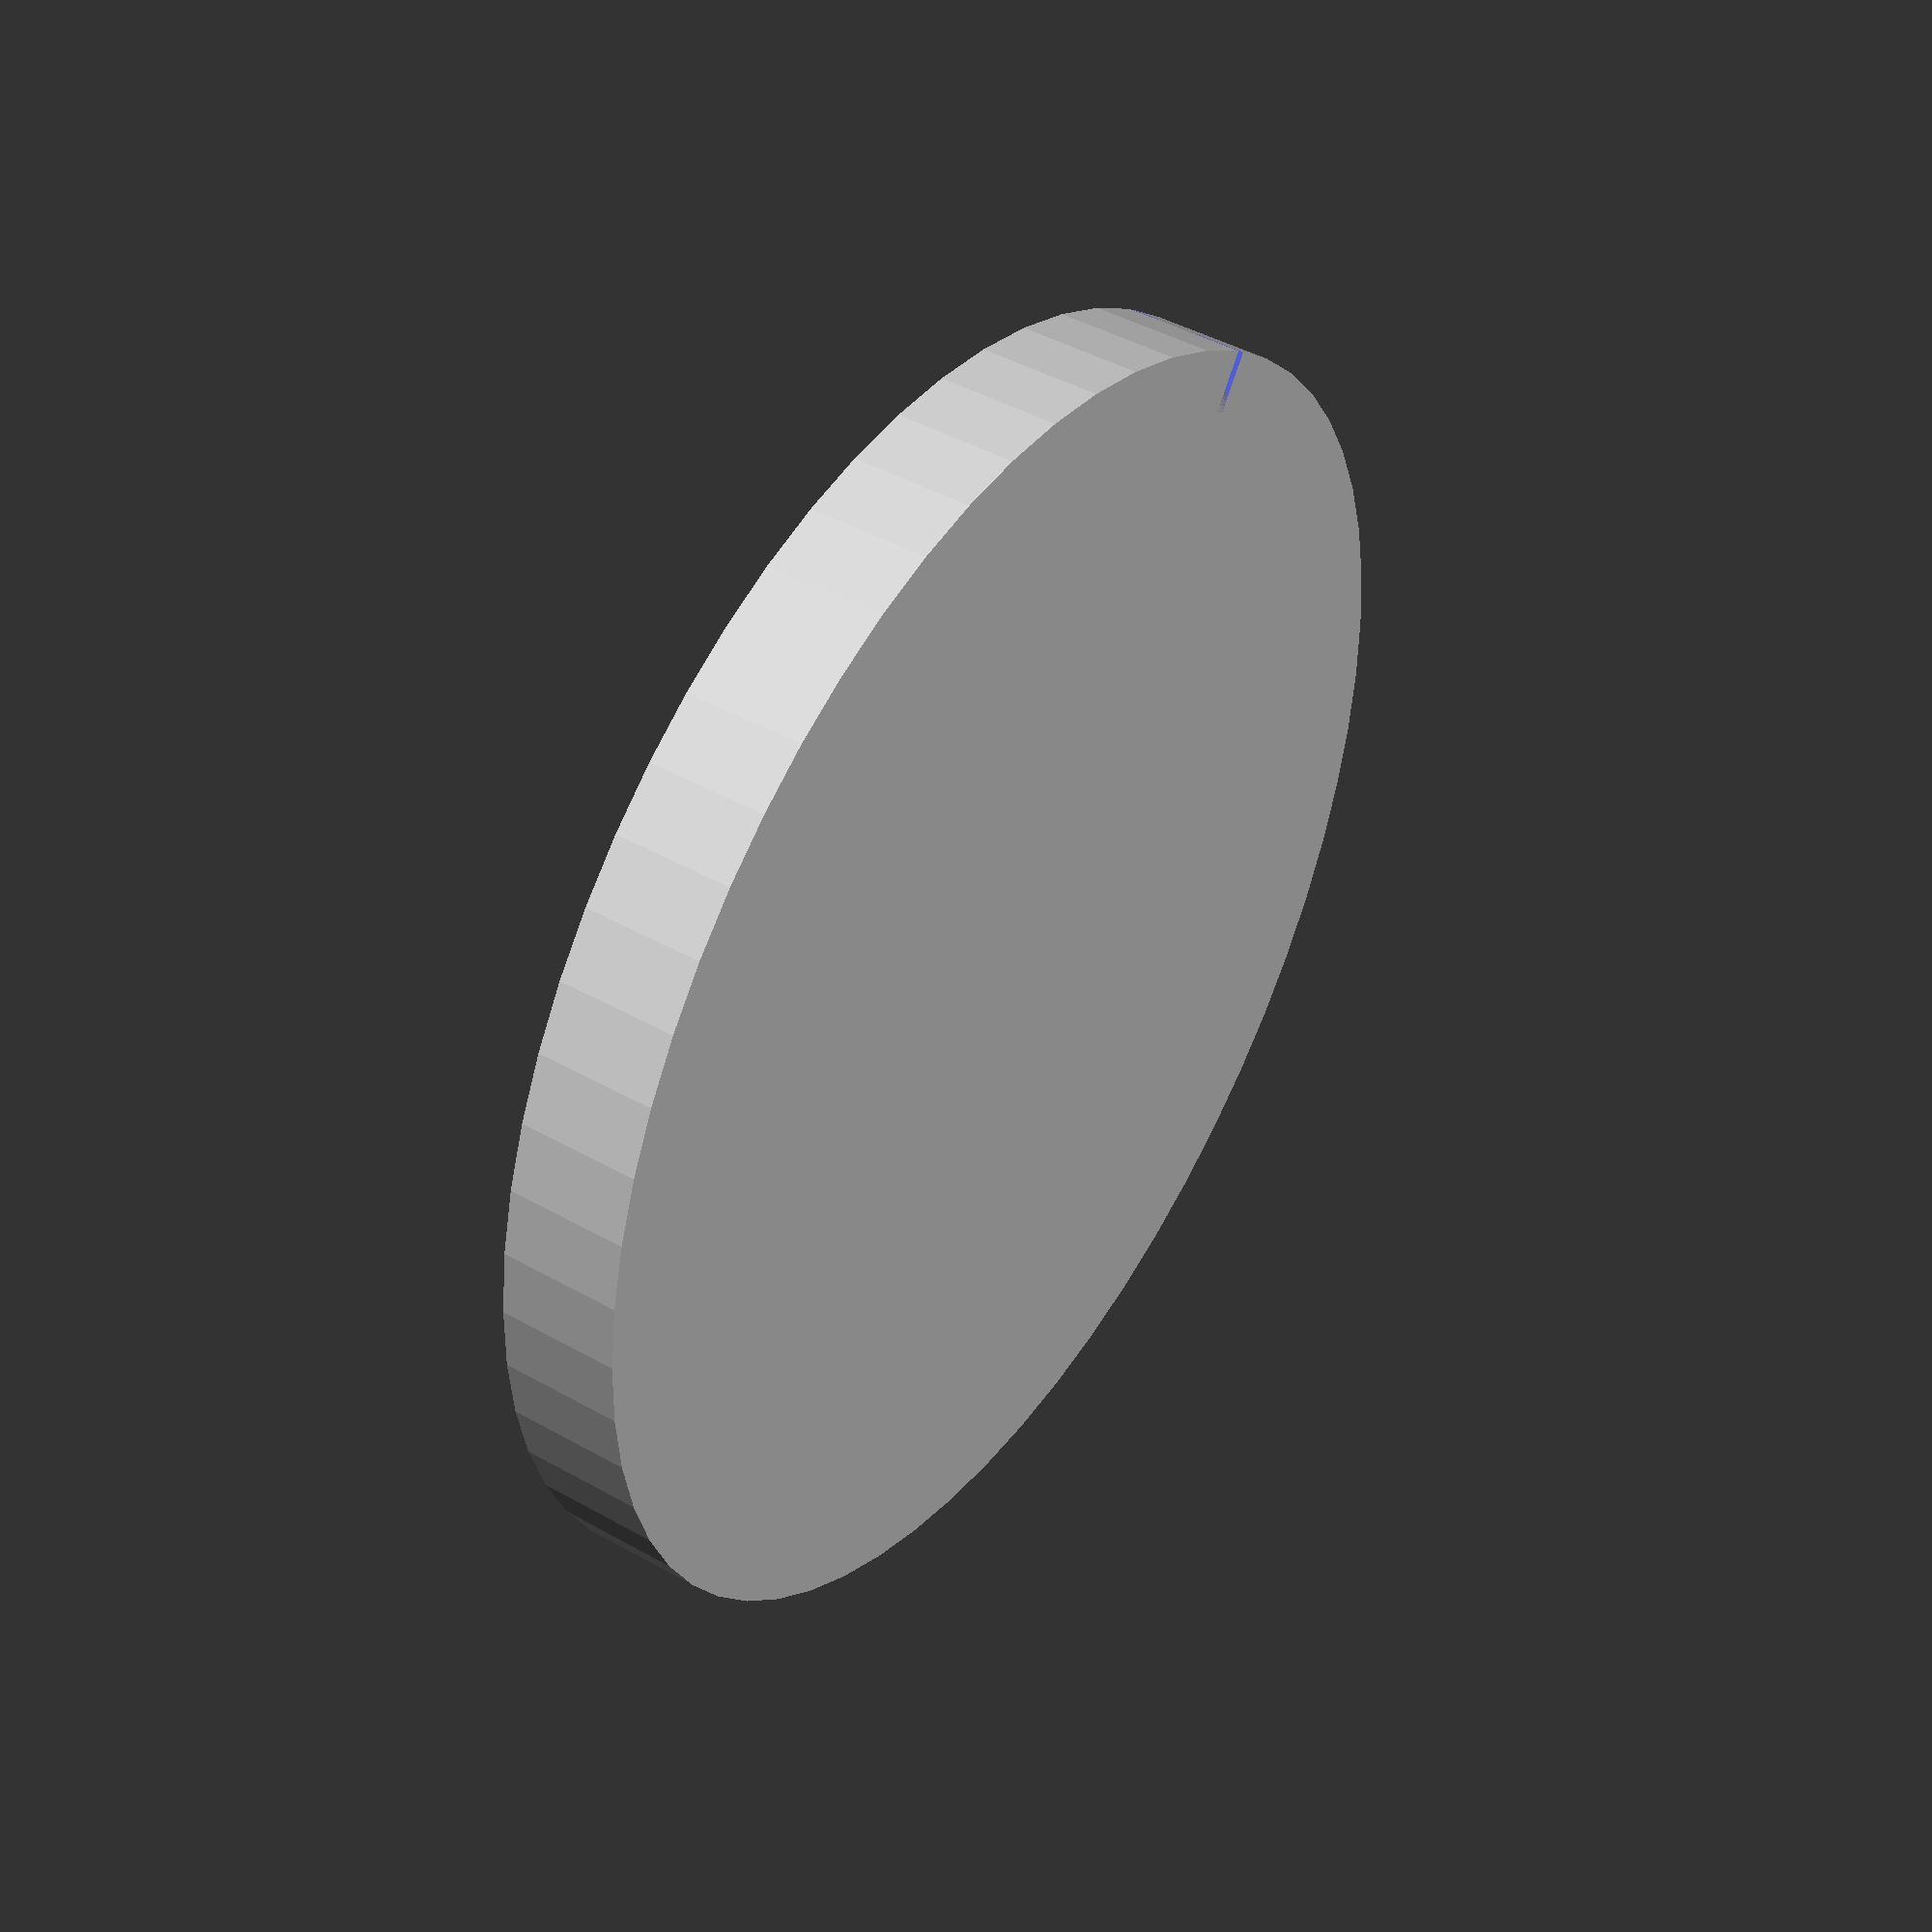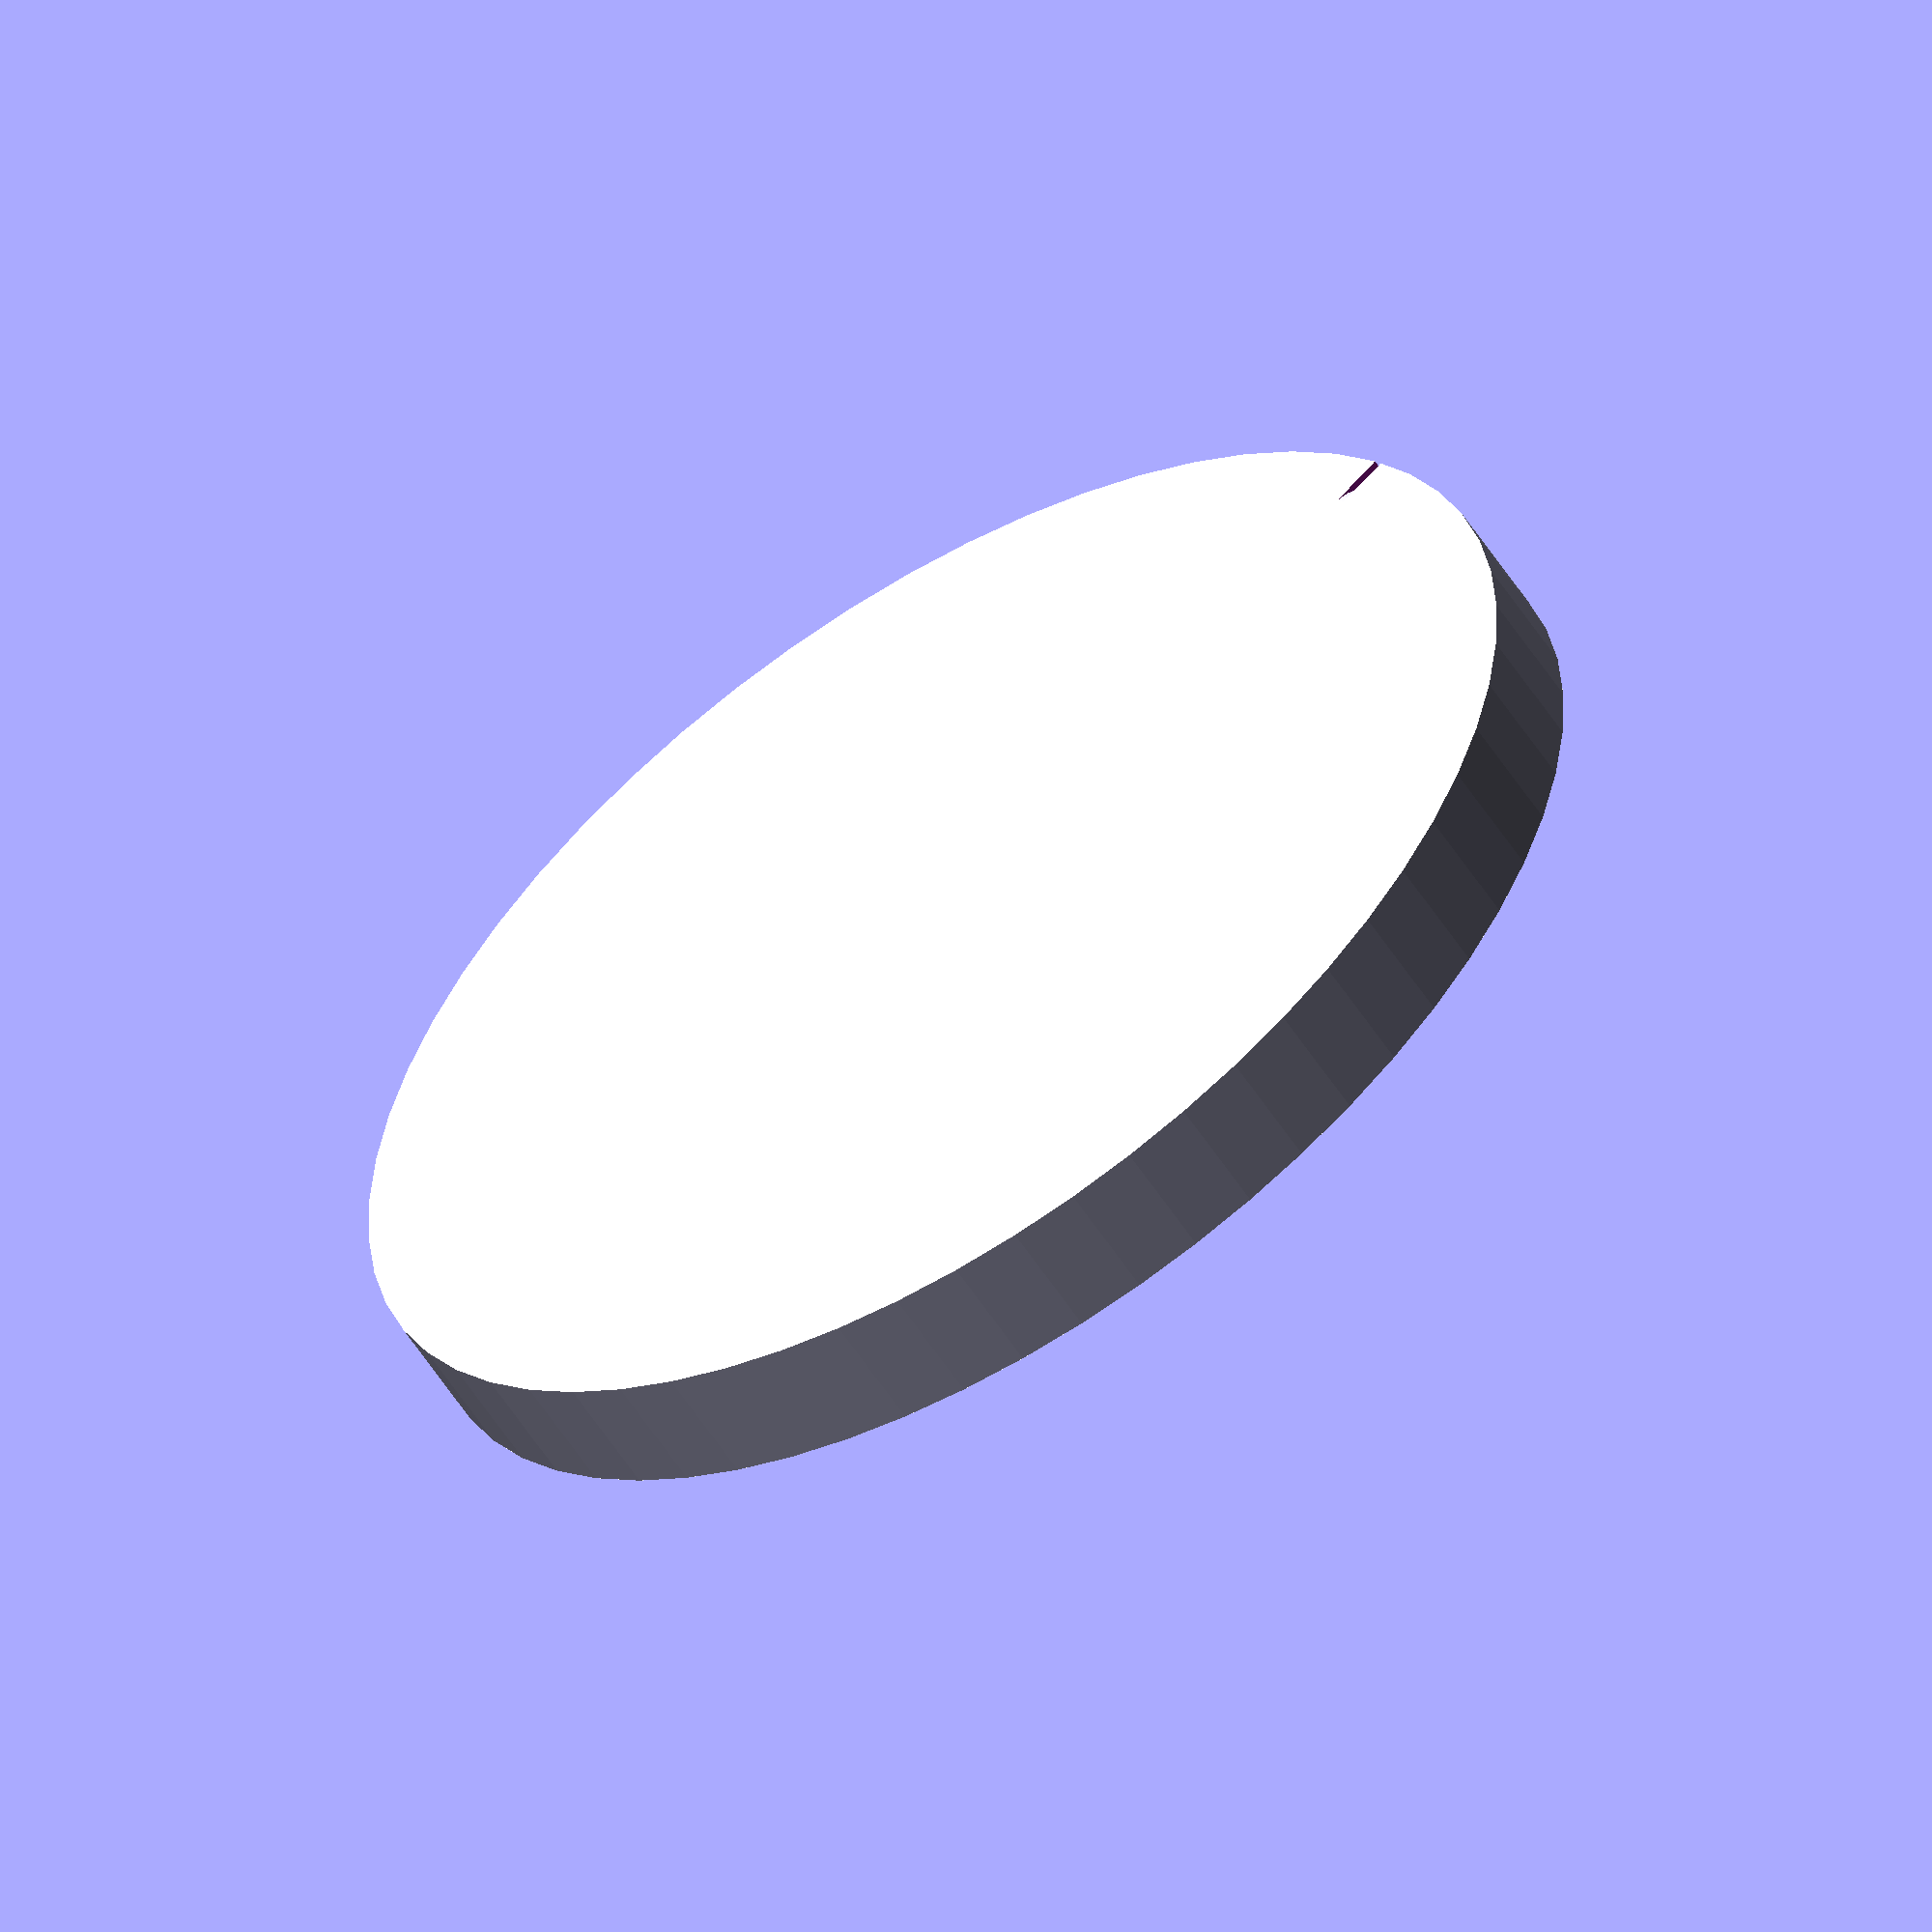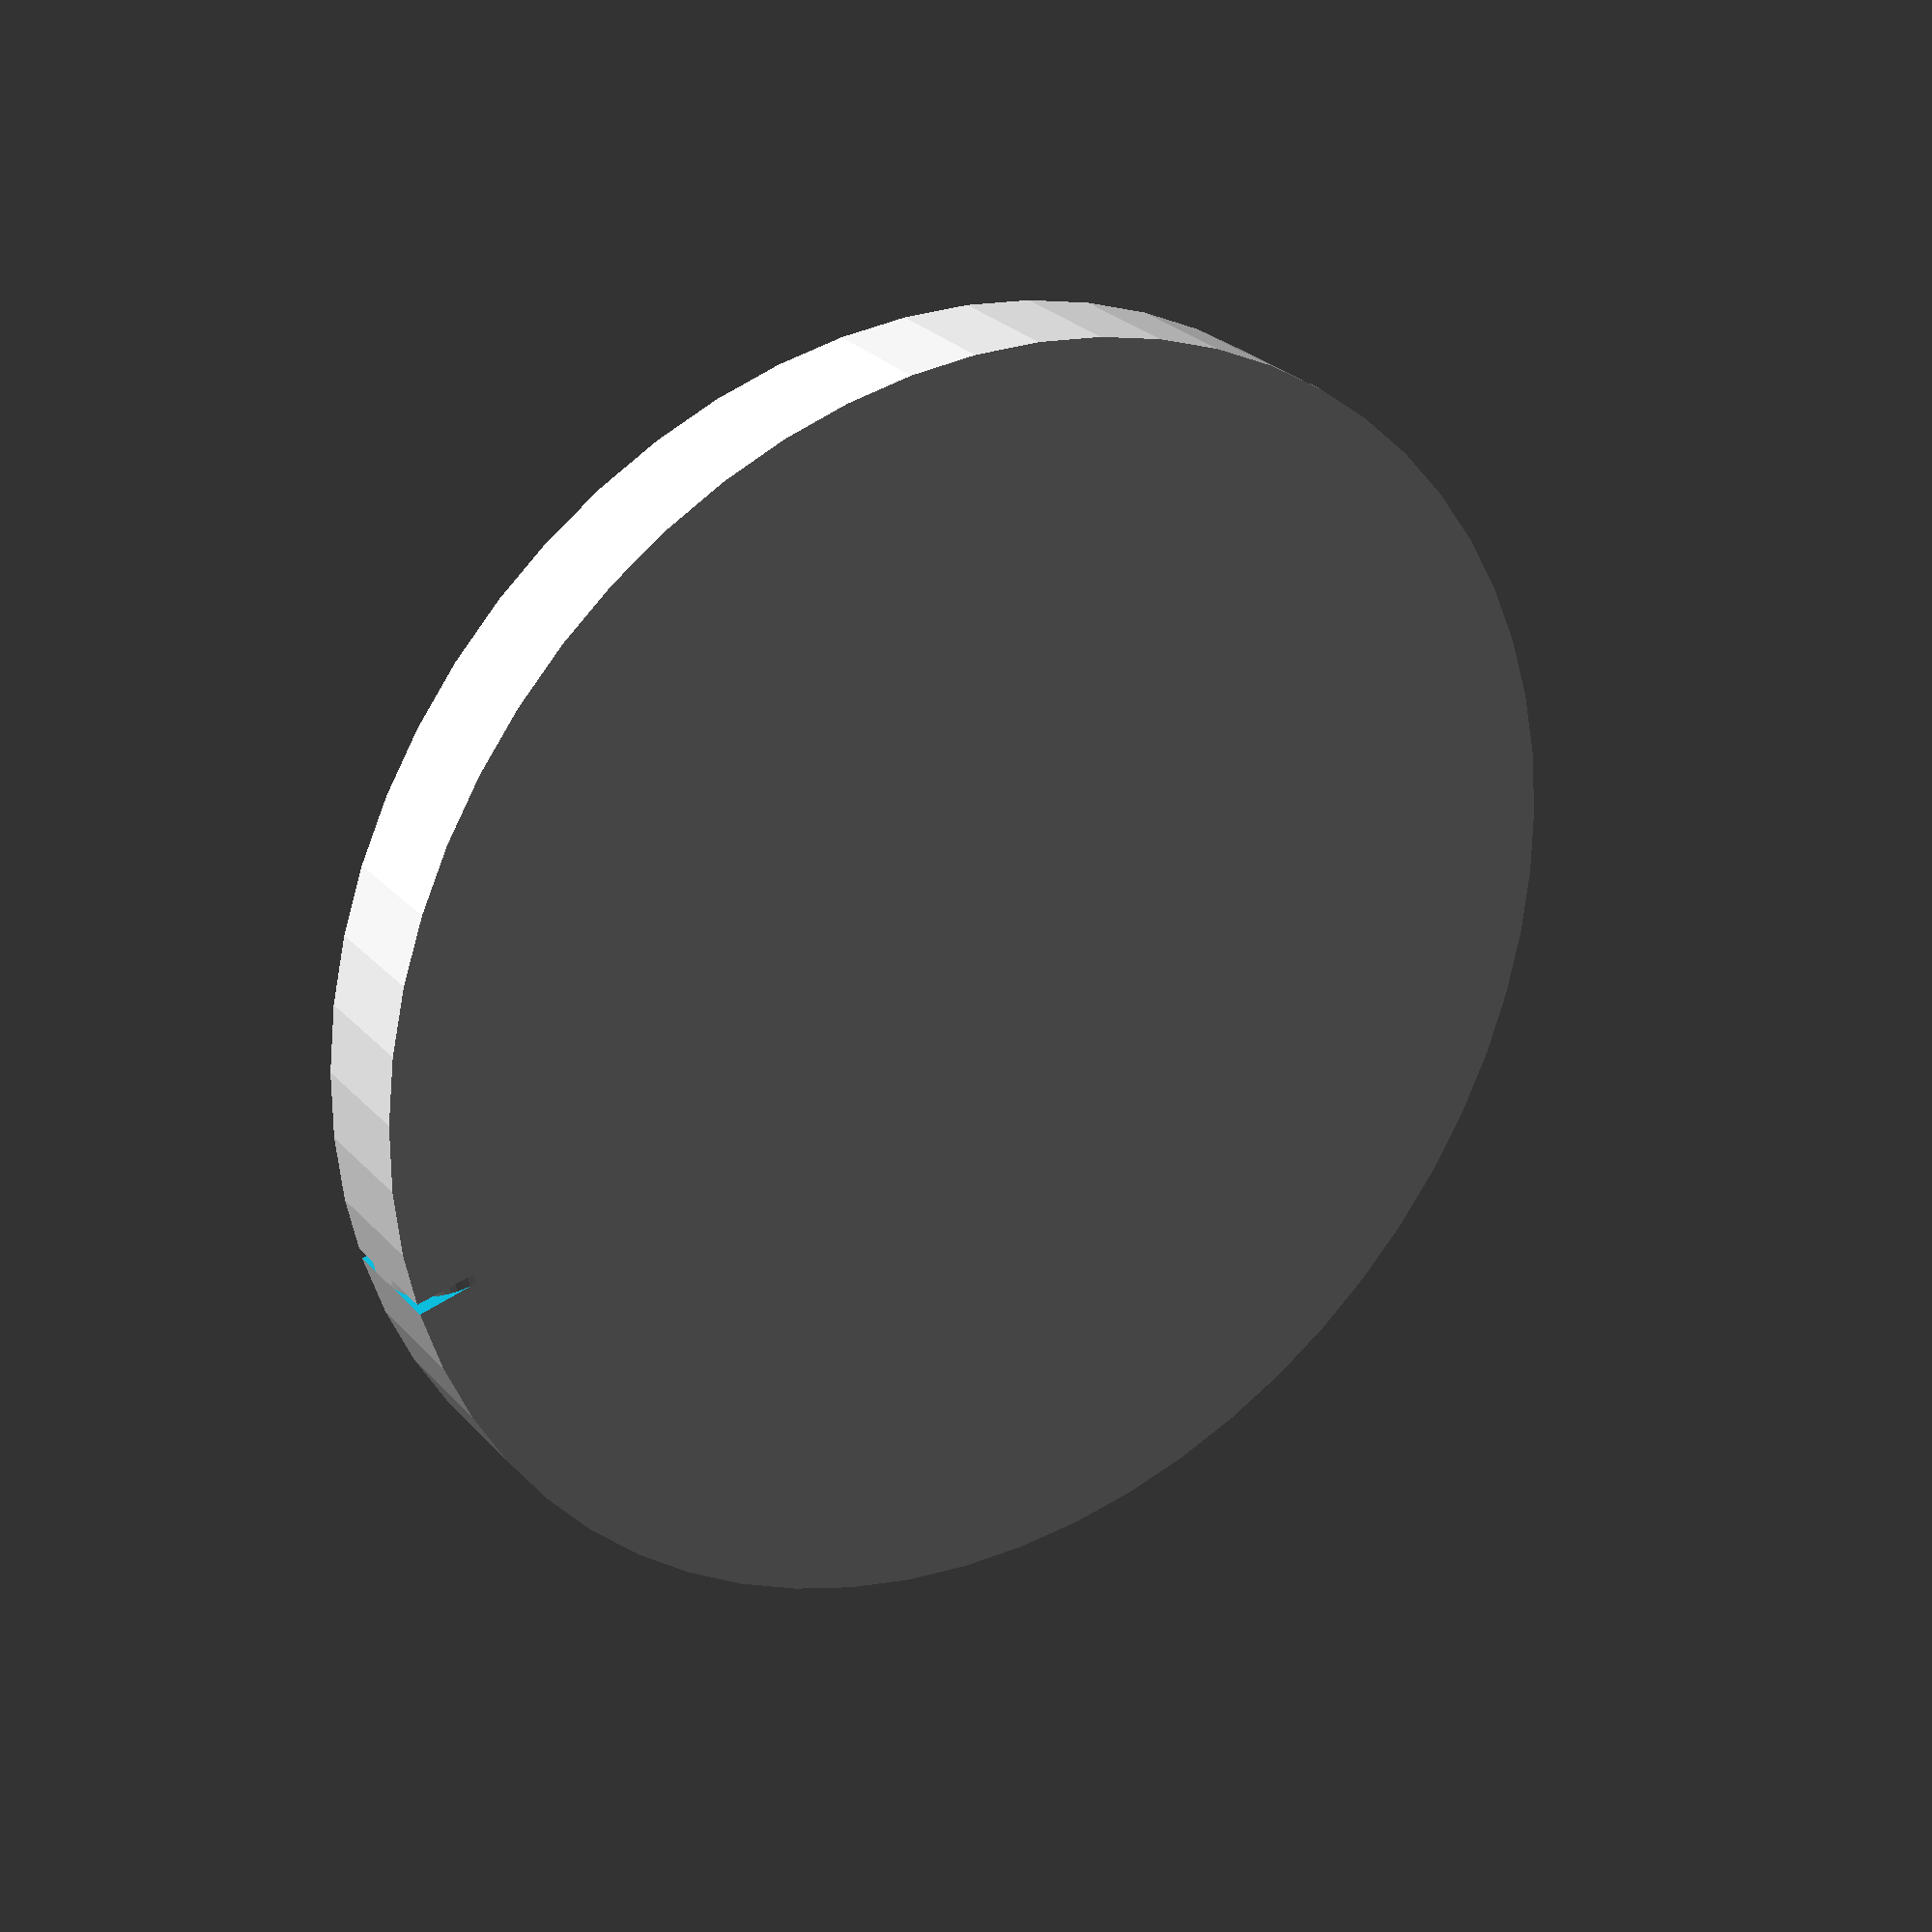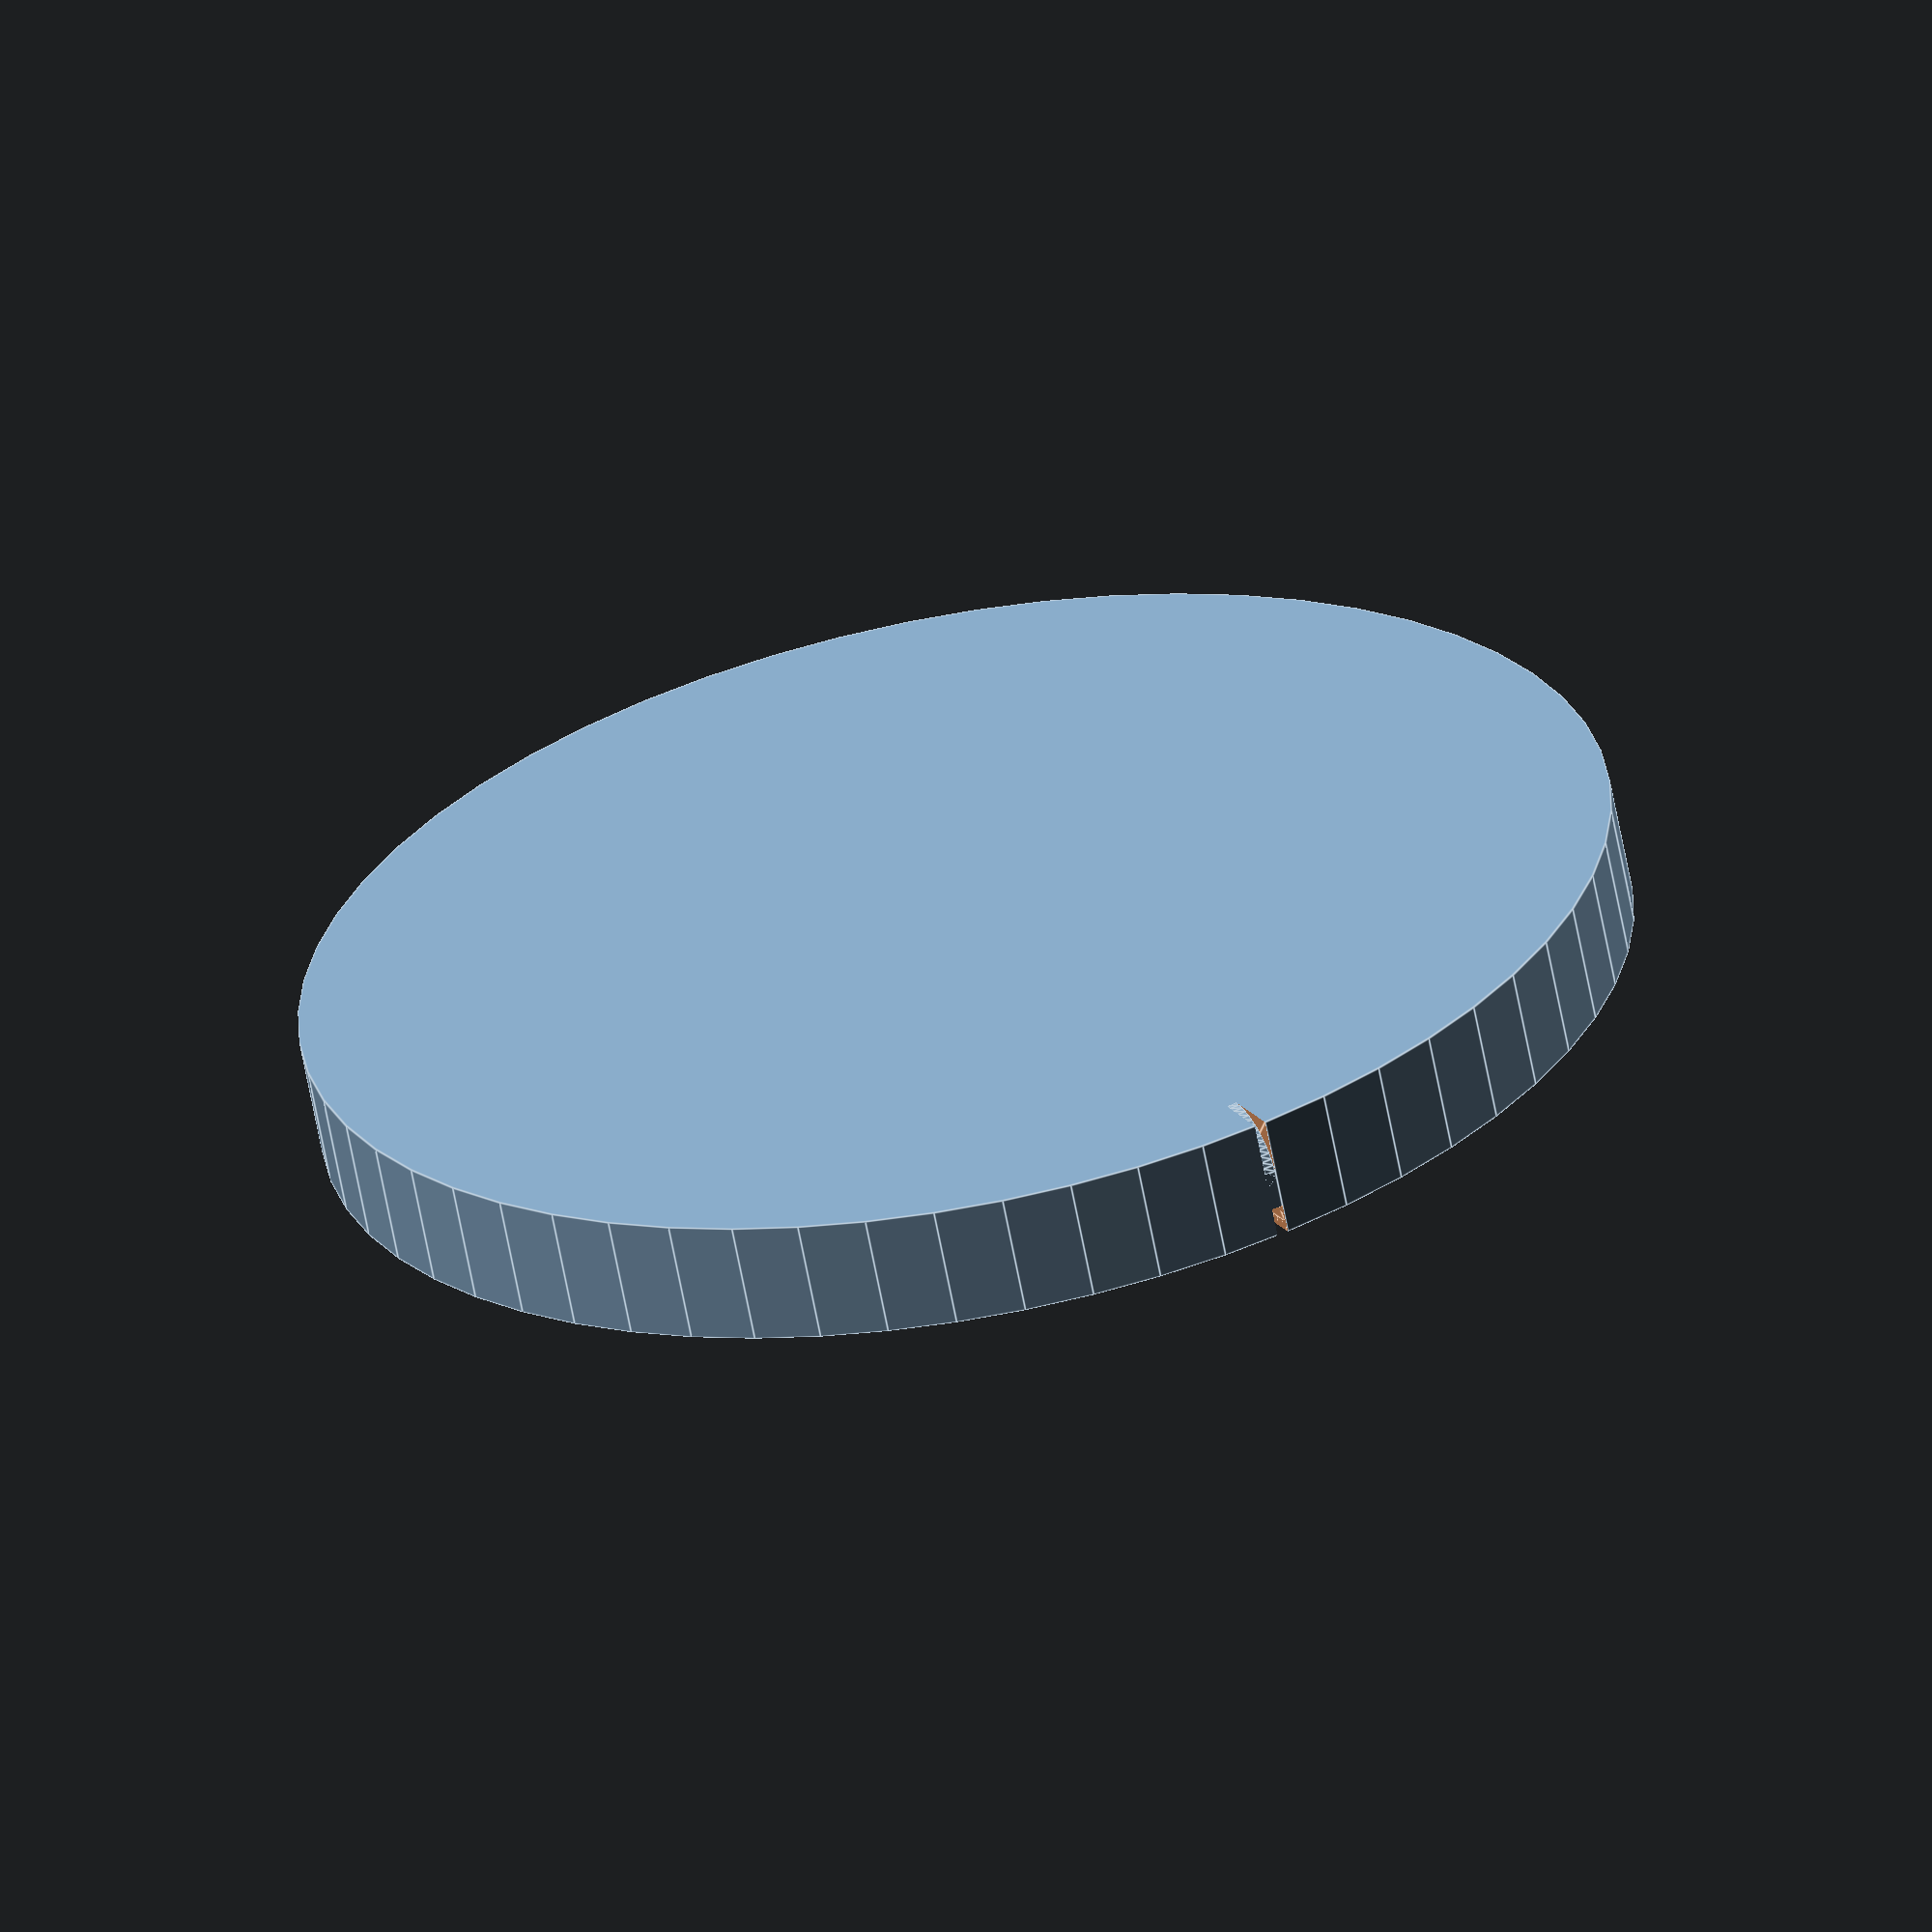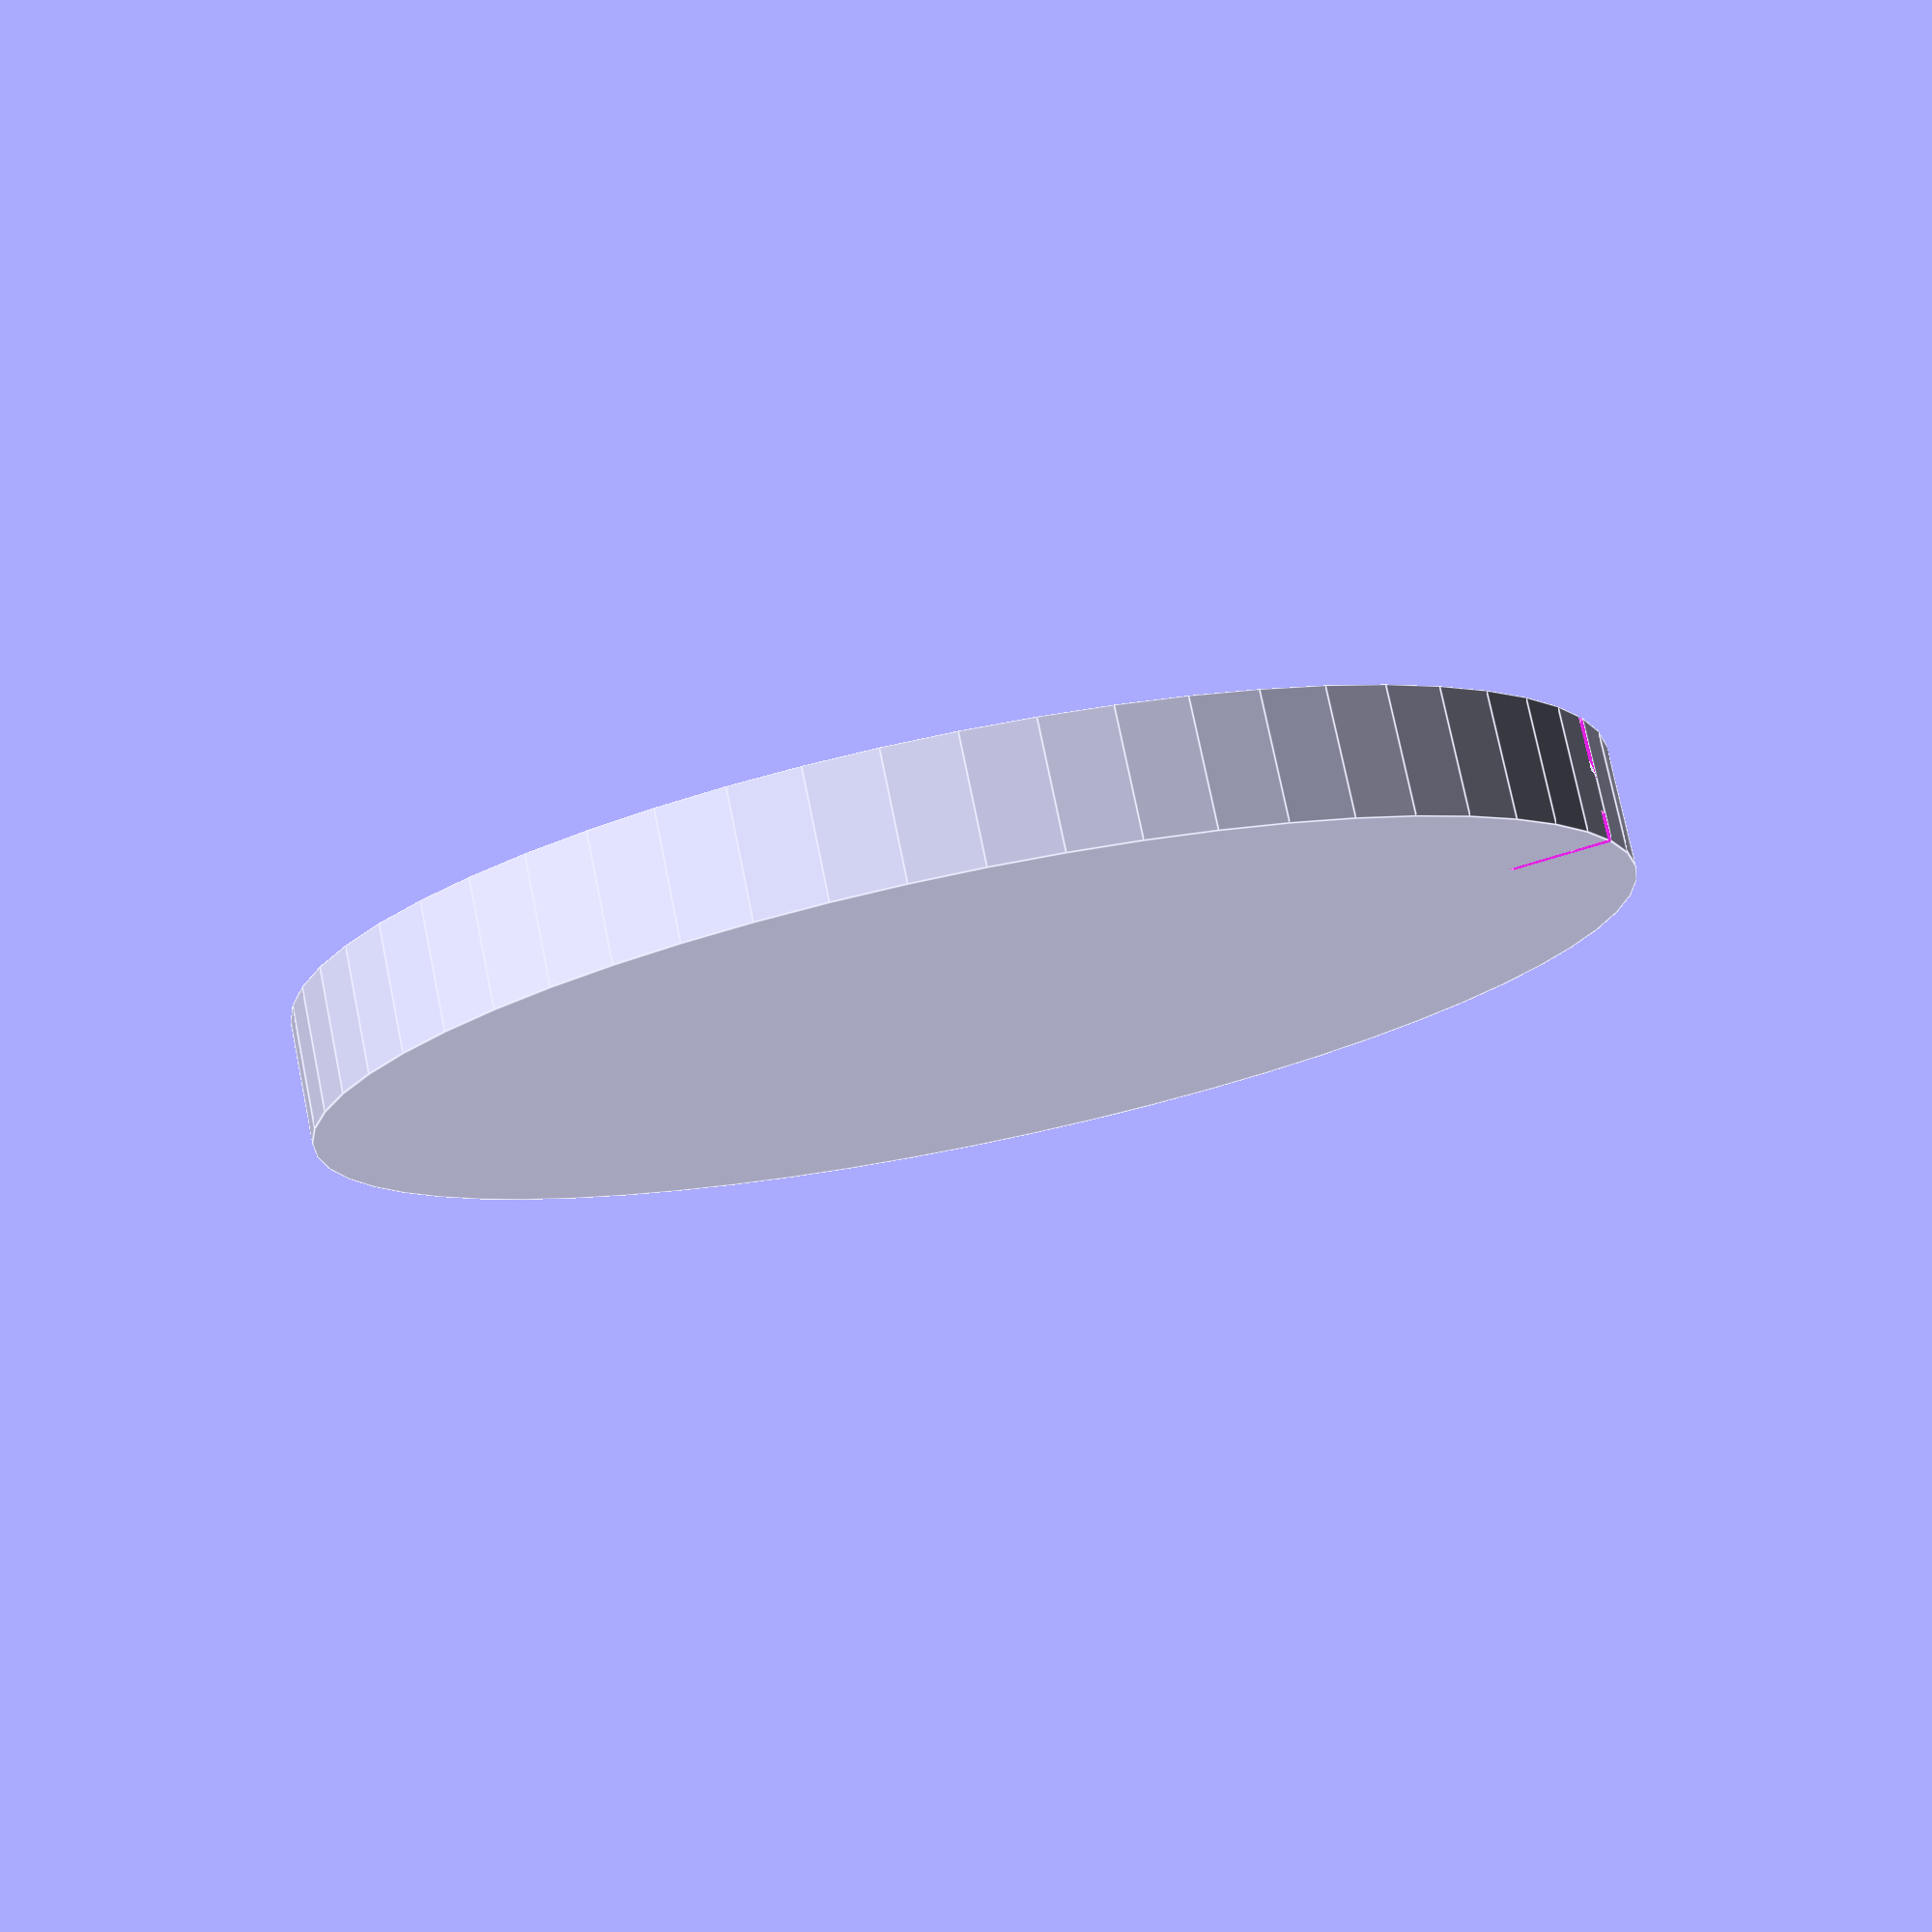
<openscad>
lid_diameter = 86;
wall_thickness = 6.5;
thickness = 8;
rounding = 4;

/* [Hidden] */

top_diameter = lid_diameter;
inner_diameter = top_diameter-wall_thickness*2;
indent_diameter = (top_diameter-inner_diameter)/2;

module ci(diameter, thickness) {
    scale([1,1,thickness]) {
        translate([0,0,0.5]) {
            cylinder(d=diameter, $fn=60, center=true);
        }
    }
}

difference() {
    union() {
        ci(top_diameter, thickness);
    };
    translate([0,0,thickness]) {
        rotate_extrude(angle=1, $fn=60) {
            translate([(top_diameter-indent_diameter)/2,0,0]) {
                circle(d=indent_diameter);
            }
        };
        translate([0,0,-1.9]) {
            rotate_extrude(angle=1, $fn=60) {
                translate([(top_diameter)/2-indent_diameter+1,0,0]) {
                    square(20,0);
                }
            }
        };
        translate([0,0,-10+rounding-thickness]) {
            difference() {
            rotate_extrude(angle=1, $fn=60) {
                translate([top_diameter/2-rounding,0,0]) {
                    square(10,0);
                }
            }
            translate([0,0,10])
            rotate_extrude(angle=1, $fn=60) {
                translate([top_diameter/2-rounding,0,0]) {
                    circle(d=rounding*2, $fn=60);
                }
            }
            }
        }
    }
}

</openscad>
<views>
elev=316.8 azim=235.5 roll=123.9 proj=p view=wireframe
elev=57.3 azim=218.4 roll=212.4 proj=o view=wireframe
elev=153.2 azim=194.5 roll=32.2 proj=p view=wireframe
elev=243.5 azim=298.2 roll=349.4 proj=o view=edges
elev=102.4 azim=156.5 roll=191.6 proj=p view=edges
</views>
